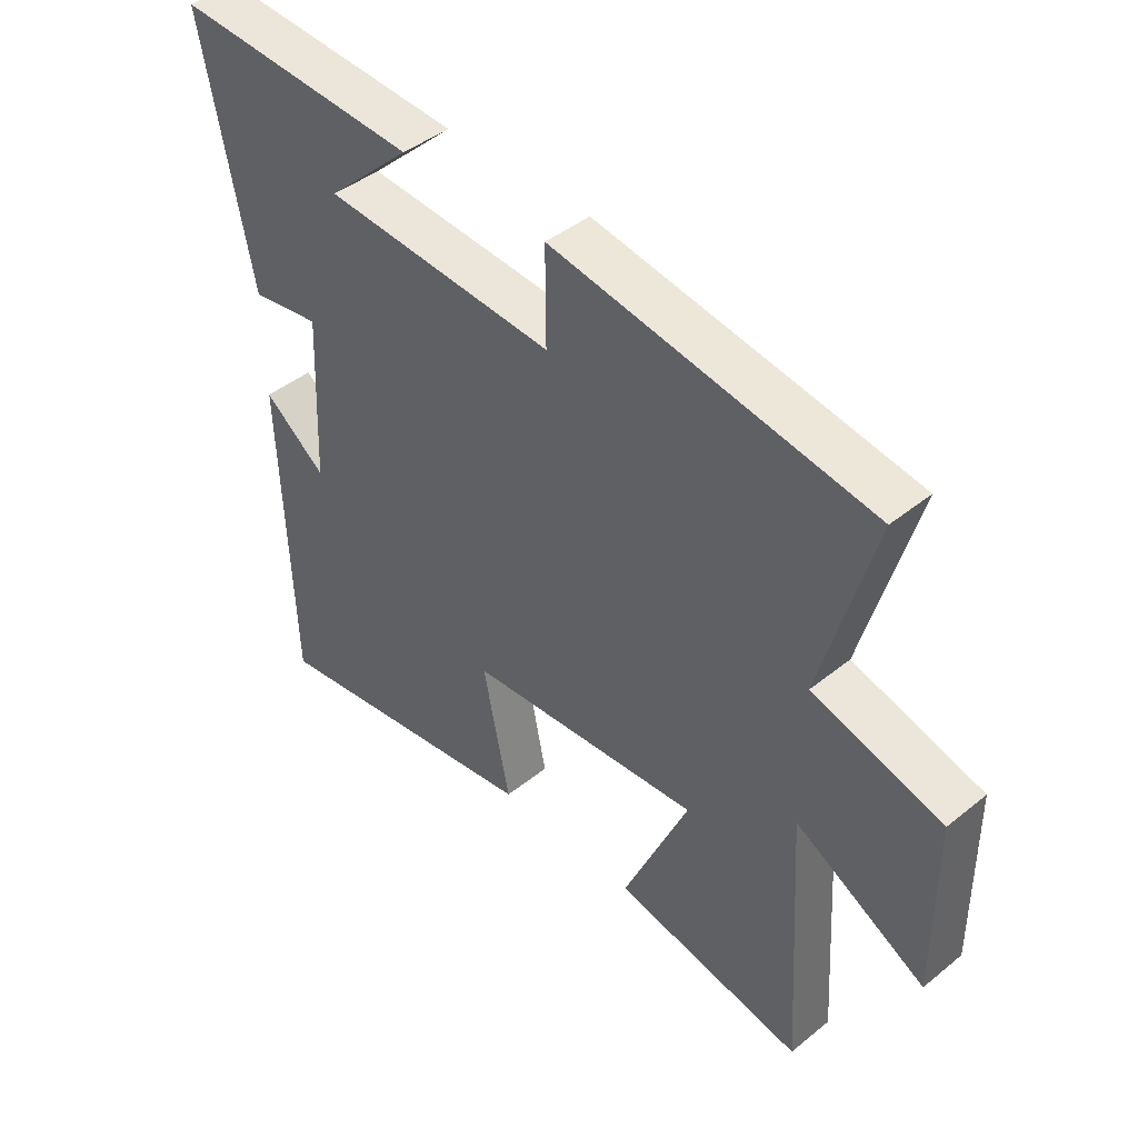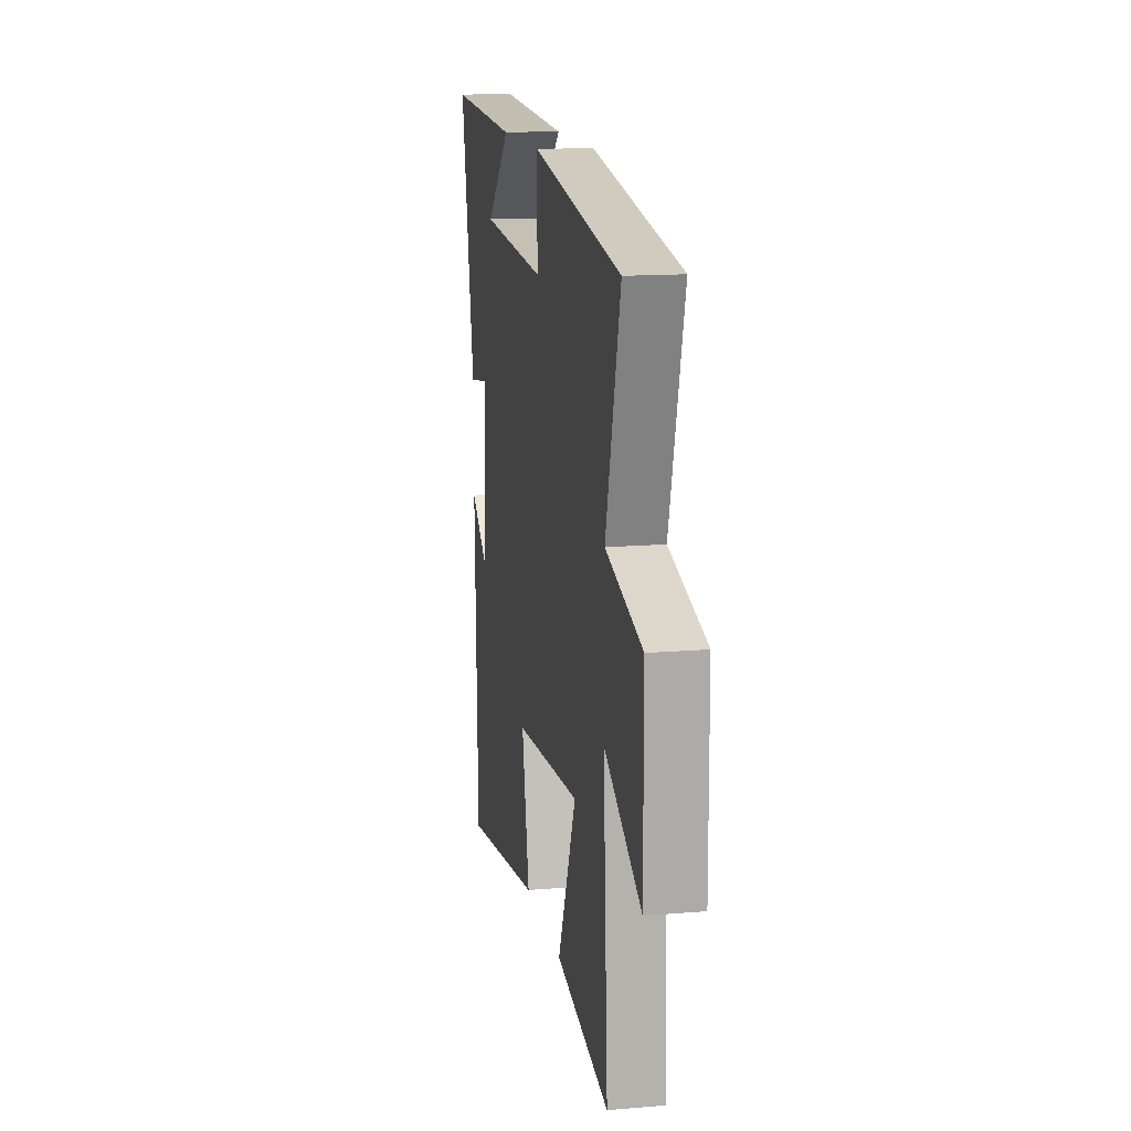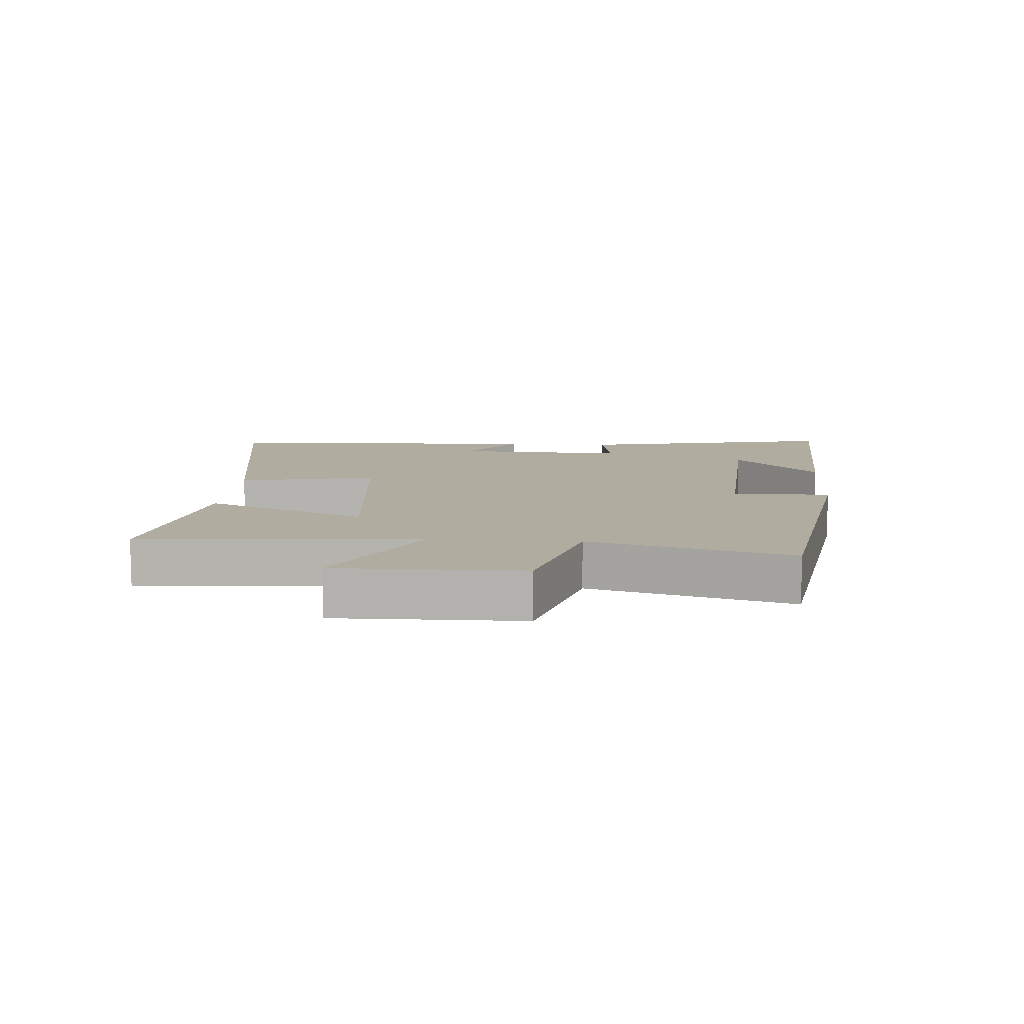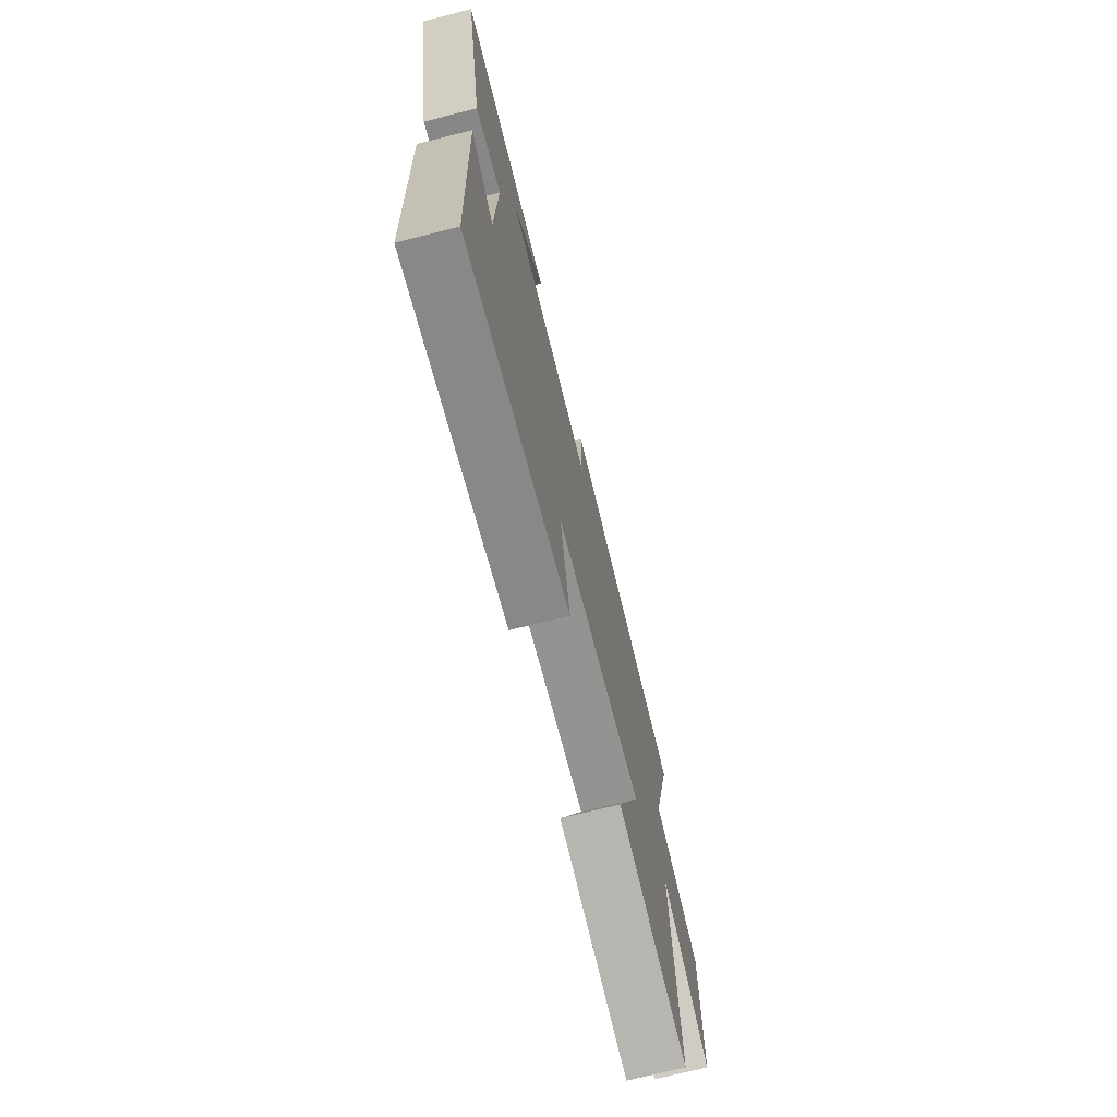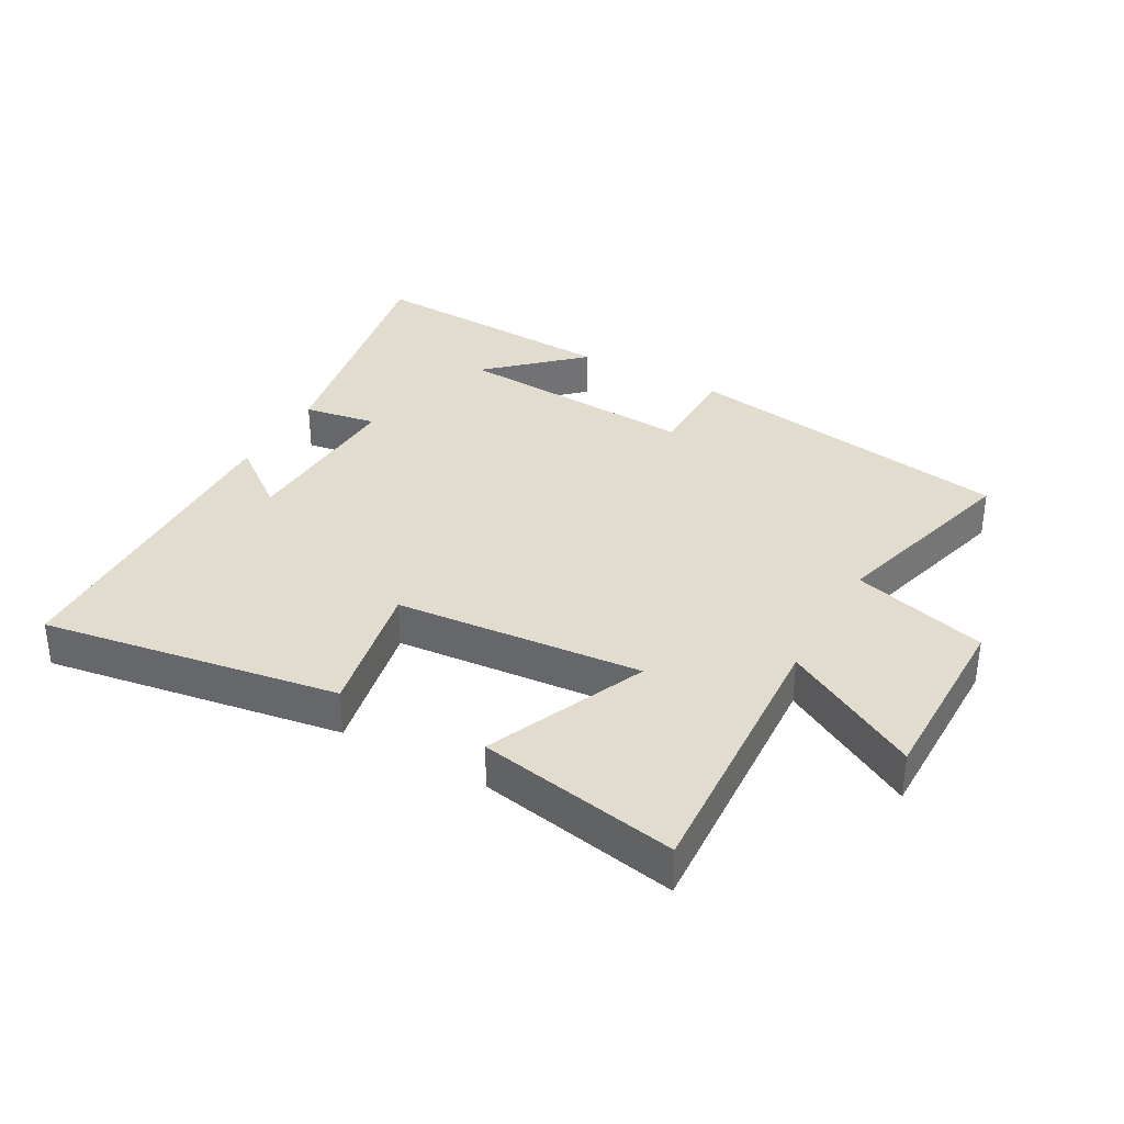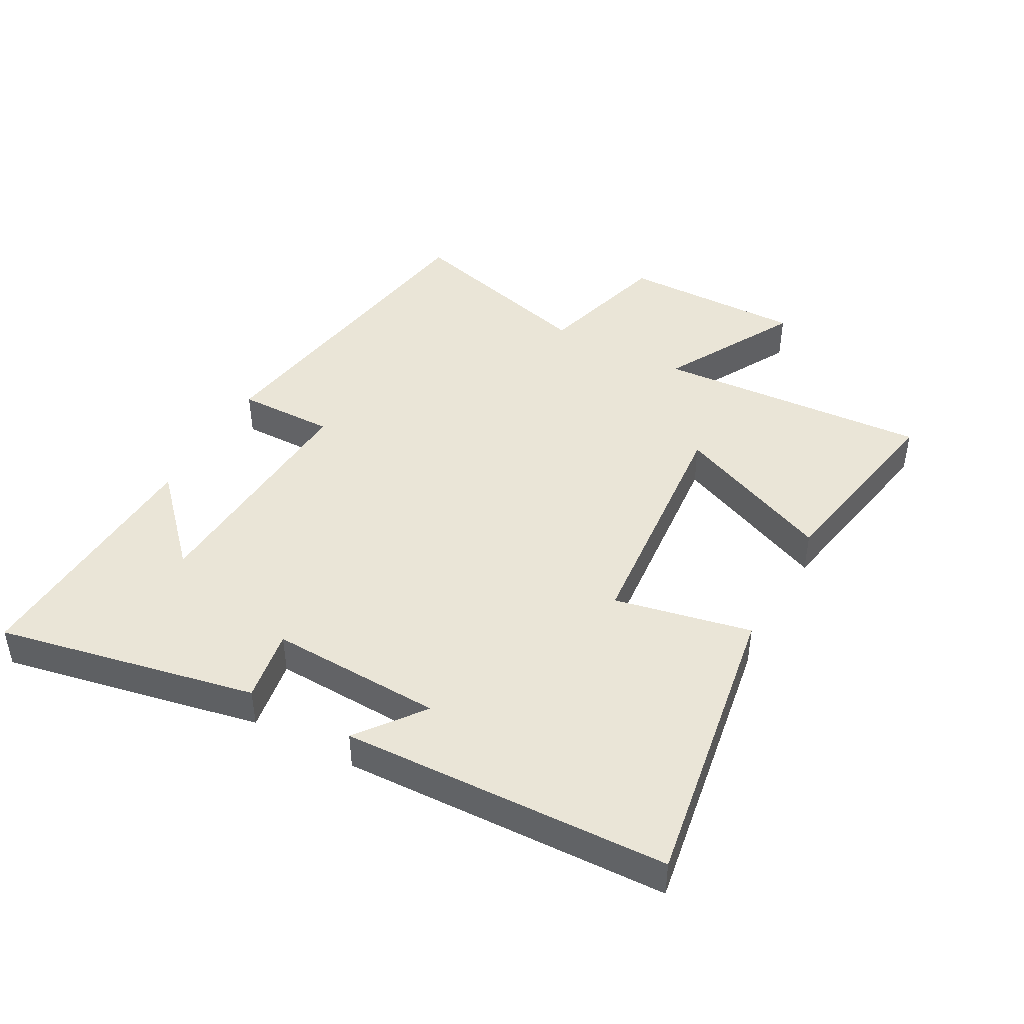
<metadata>
{"format":"obj","ext":"obj","renderer":"f3d","projection":"perspective","resolution":1024,"background":"white","views":[{"elev":43.5,"azim":-133.5,"up":"+Z"},{"elev":14.4,"azim":-100.3,"up":"+Z"},{"elev":10.1,"azim":-86.2,"up":"+Y"},{"elev":-71.4,"azim":104.1,"up":"+Z"},{"elev":34.7,"azim":-150.7,"up":"+Y"},{"elev":44.0,"azim":118.6,"up":"+Y"}]}
</metadata>
<code>
v -0.585 0.07 0.416
v -0.064 0.07 0.5
v -0.065 0.07 0.346
v 0.317 0.07 0.37
v 0.178 0.07 0.5
v 0.581 0.07 0.521
v 0.5 0.07 0.113
v 0.385 0.07 0.132
v 0.397 0.07 -0.14
v 0.5 0.07 -0.061
v 0.483 0.07 -0.575
v 0.02 0.07 -0.5
v 0.064 0.07 -0.284
v -0.322 0.07 -0.25
v -0.214 0.07 -0.5
v -0.527 0.07 -0.558
v -0.5 0.07 -0.125
v -0.714 0.07 -0.243
v -0.712 0.07 0.045
v -0.5 0.07 0.105
v -0.585 0 0.416
v -0.064 0 0.5
v -0.065 0 0.346
v 0.317 0 0.37
v 0.178 0 0.5
v 0.581 0 0.521
v 0.5 0 0.113
v 0.385 0 0.132
v 0.397 0 -0.14
v 0.5 0 -0.061
v 0.483 0 -0.575
v 0.02 0 -0.5
v 0.064 0 -0.284
v -0.322 0 -0.25
v -0.214 0 -0.5
v -0.527 0 -0.558
v -0.5 0 -0.125
v -0.714 0 -0.243
v -0.712 0 0.045
v -0.5 0 0.105
f 17 18 19 20
f 14 15 16 17
f 13 14 17 20
f 11 12 13
f 9 10 11
f 9 11 13
f 13 20 1
f 9 13 1
f 8 9 1
f 4 5 6
f 4 6 7 8
f 1 2 3
f 8 1 3
f 3 4 8
f 40 39 38 37
f 37 36 35 34
f 40 37 34 33
f 33 32 31
f 31 30 29
f 33 31 29
f 21 40 33
f 21 33 29
f 21 29 28
f 26 25 24
f 28 27 26 24
f 23 22 21
f 23 21 28
f 28 24 23
f 1 21 22 2
f 2 22 23 3
f 3 23 24 4
f 4 24 25 5
f 5 25 26 6
f 6 26 27 7
f 7 27 28 8
f 8 28 29 9
f 9 29 30 10
f 10 30 31 11
f 11 31 32 12
f 12 32 33 13
f 13 33 34 14
f 14 34 35 15
f 15 35 36 16
f 16 36 37 17
f 17 37 38 18
f 18 38 39 19
f 19 39 40 20
f 20 40 21 1

</code>
